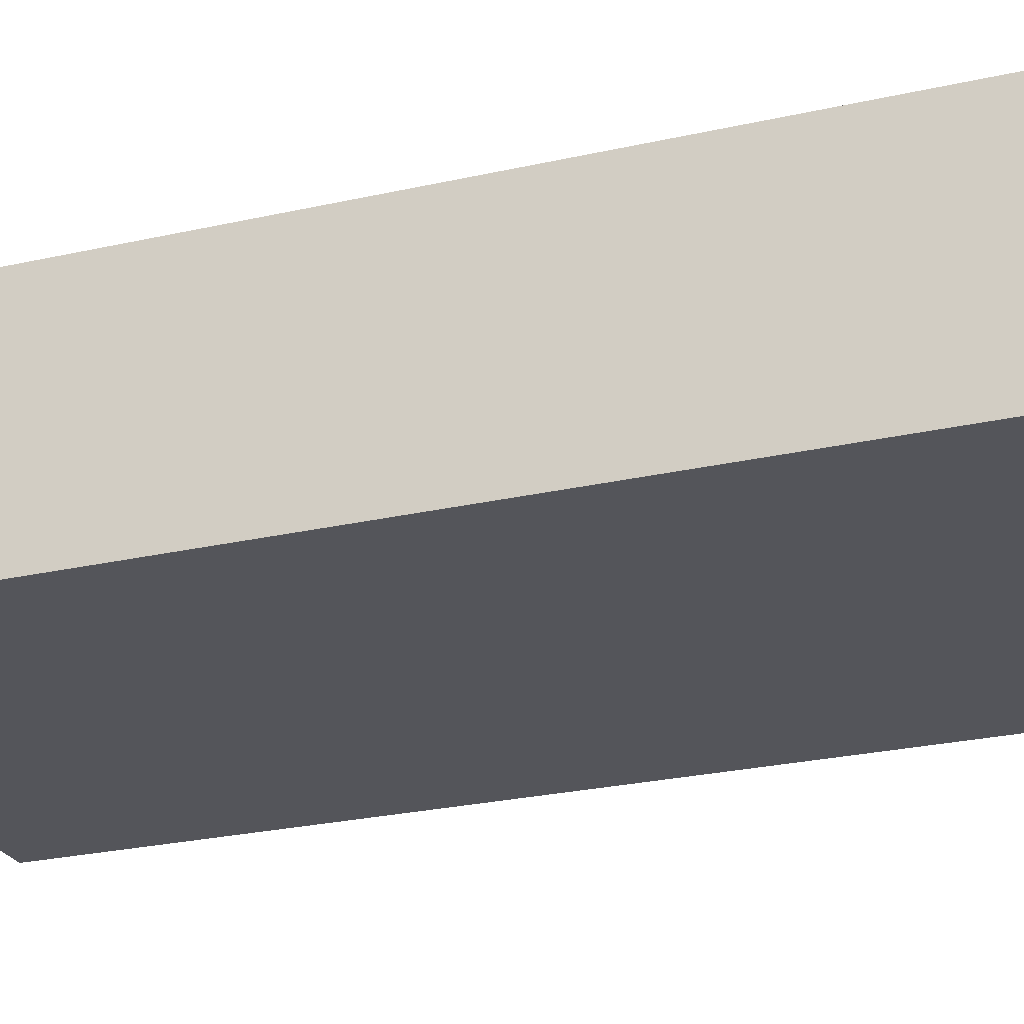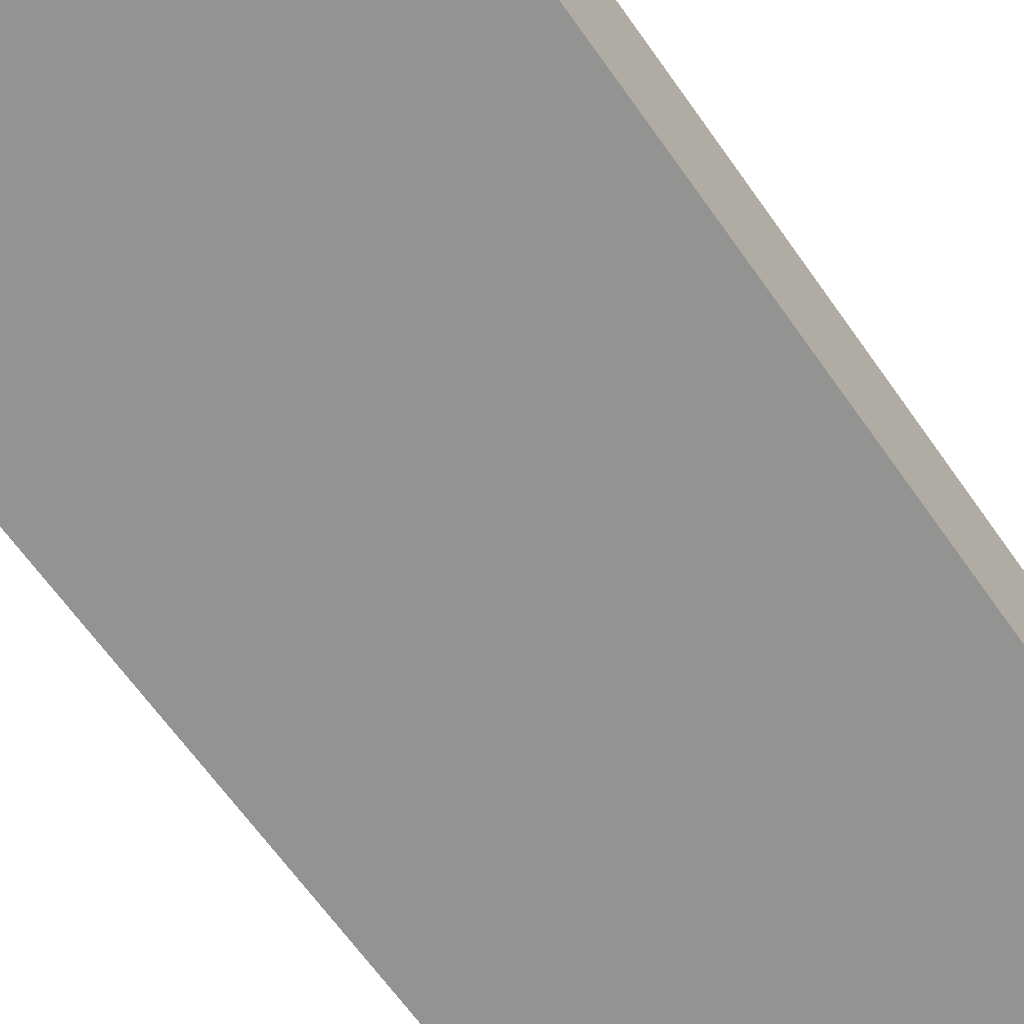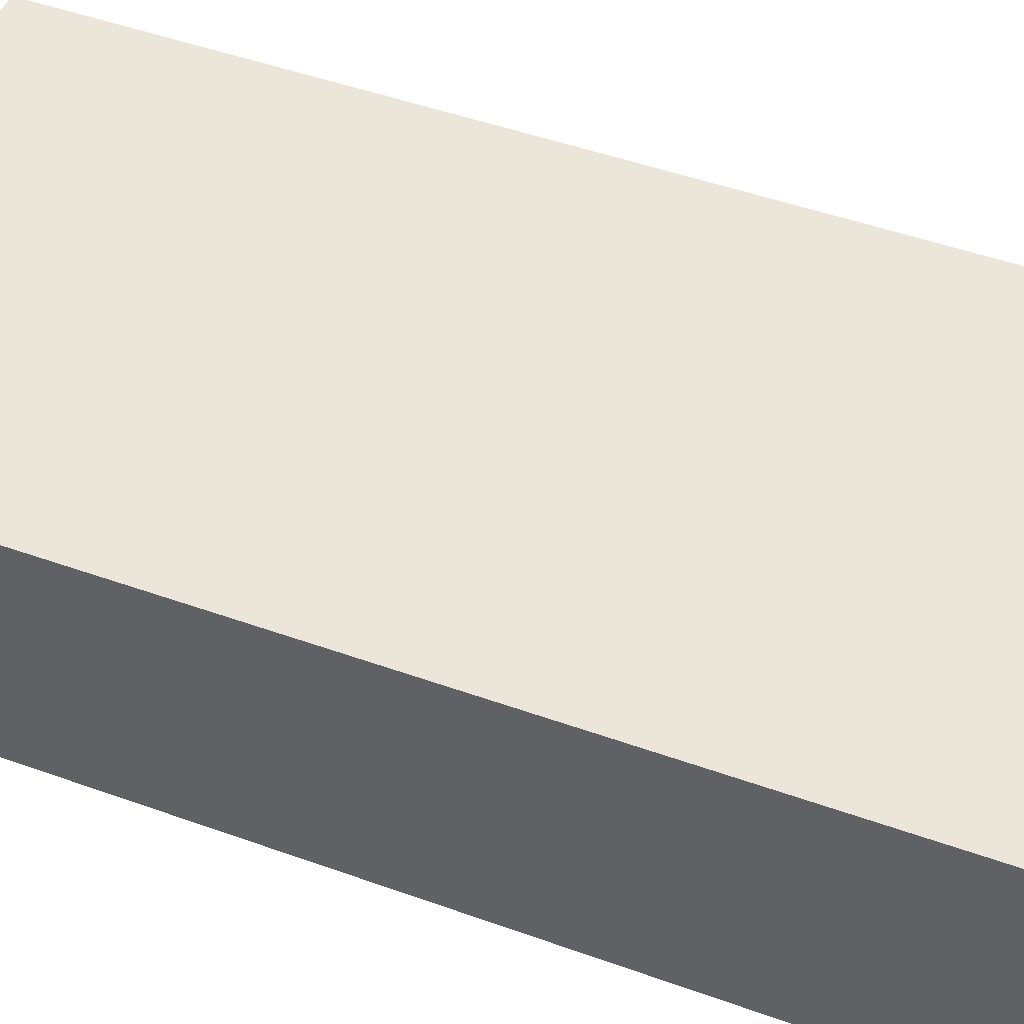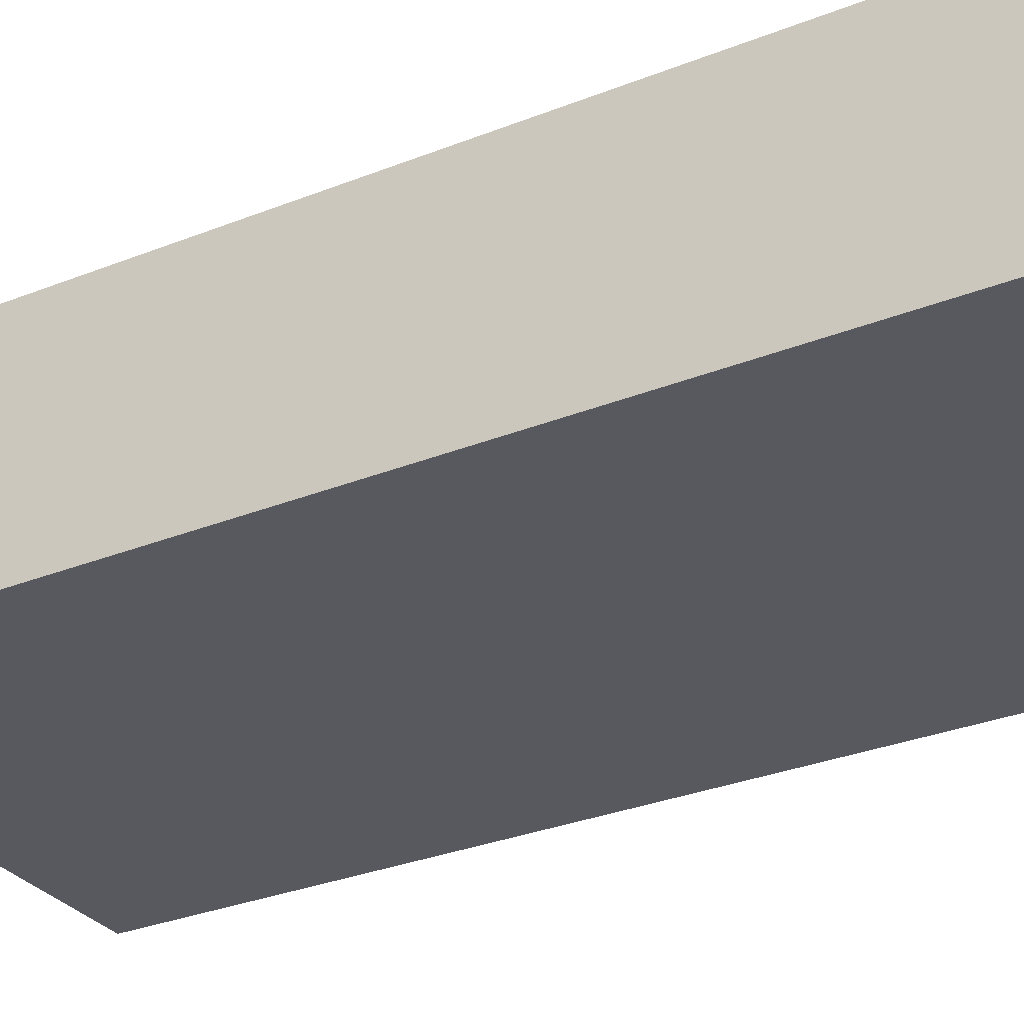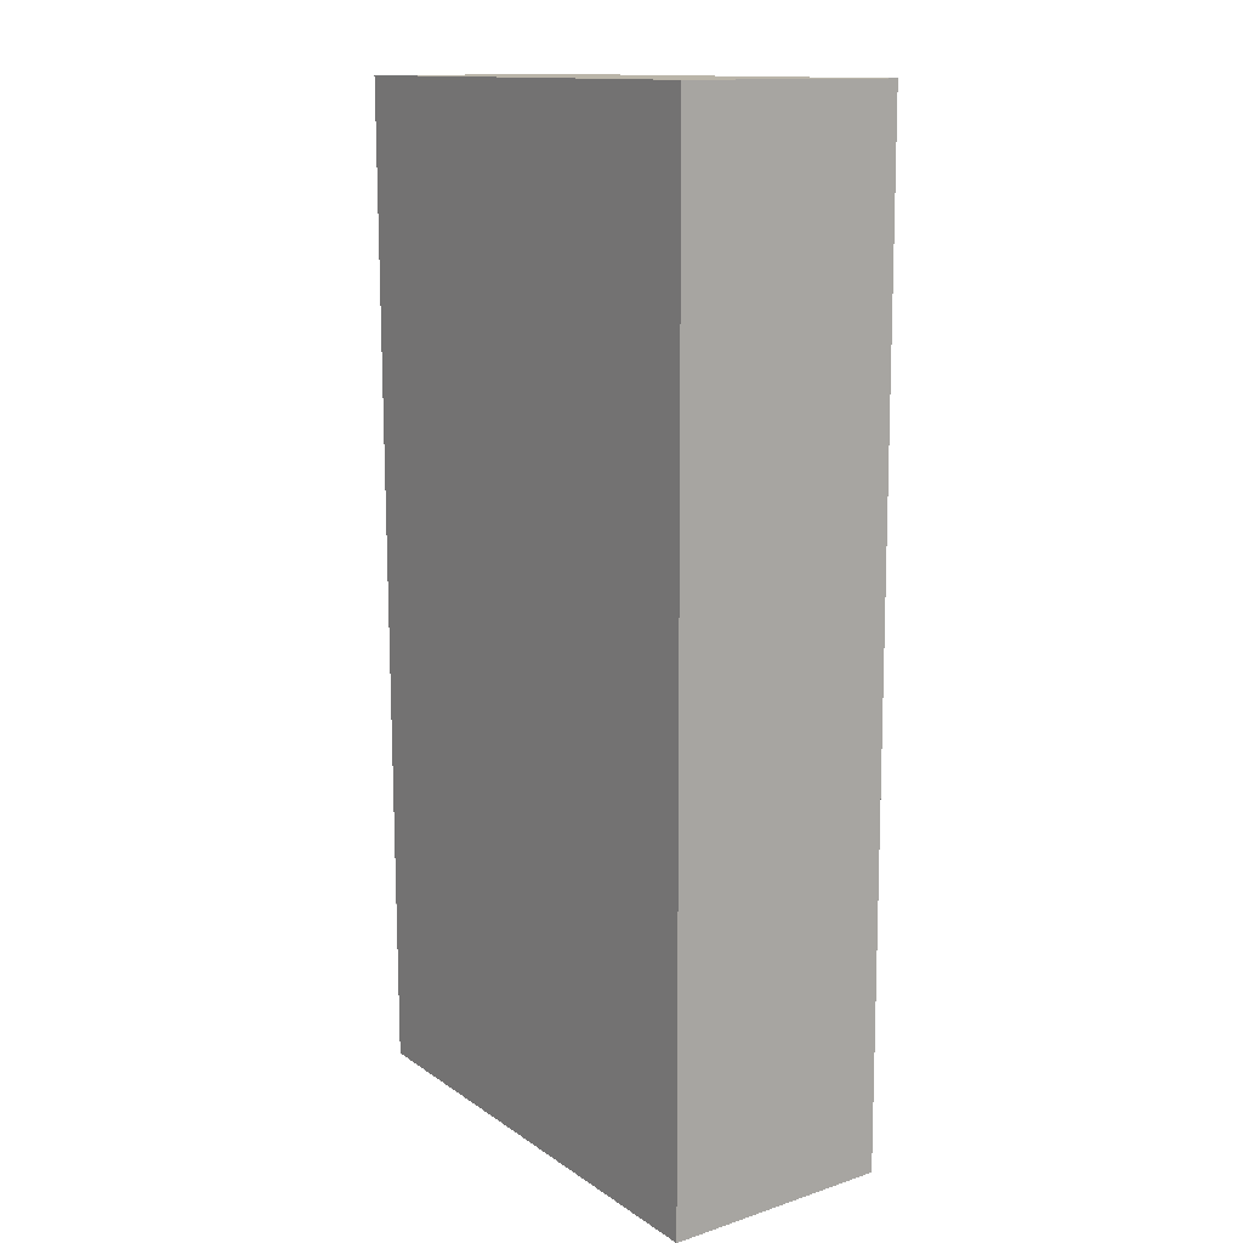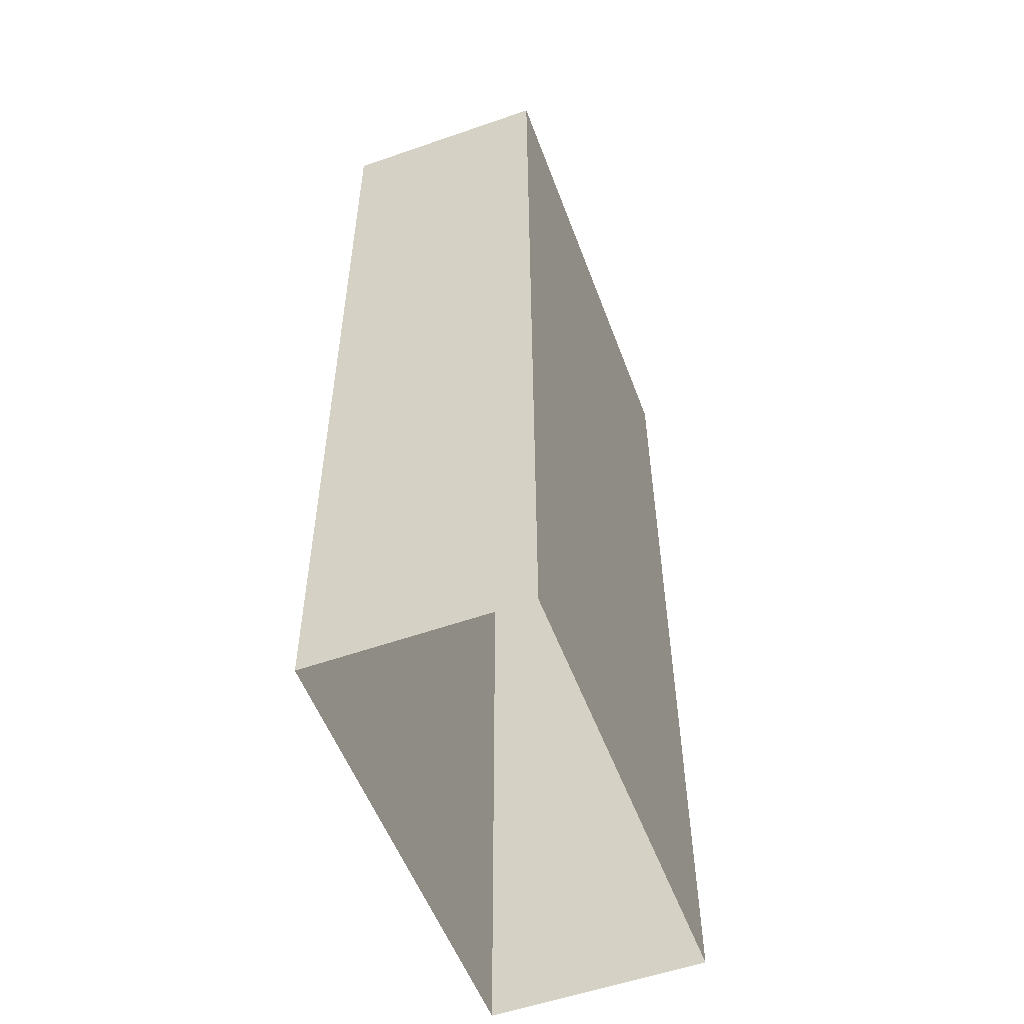
<metadata>
{"format":"obj","ext":"obj","renderer":"f3d","projection":"perspective","resolution":1024,"background":"white","views":[{"elev":-24.8,"azim":-69.8,"up":"+Y"},{"elev":-66.5,"azim":35.5,"up":"+Y"},{"elev":46.9,"azim":112.2,"up":"+Y"},{"elev":-30.2,"azim":-60.1,"up":"+Y"},{"elev":13.7,"azim":-124.9,"up":"+Z"},{"elev":-54.0,"azim":-69.8,"up":"+Z"}]}
</metadata>
<code>
g sight_front_all_kac_folding_sight_unfolded_LOD1
v -0.006177 0.01136 0.03407
v -0.006177 0.01693 0.008952
v -0.006177 0.01699 0.03407
v -0.006177 0.01125 0.009012
v 0.006157 0.01699 0.03407
v 0.006157 0.01125 0.009012
v 0.006157 0.01136 0.03407
v 0.006157 0.01693 0.008952
v 0.006157 0.01699 0.03407
v -0.006177 0.01136 0.03407
v -0.006177 0.01699 0.03407
v 0.006157 0.01136 0.03407
v 0.006157 0.01136 0.03407
v -0.006177 0.01125 0.009012
v -0.006177 0.01136 0.03407
v 0.006157 0.01125 0.009012
v -0.006177 0.01693 0.008952
v 0.006157 0.01699 0.03407
v -0.006177 0.01699 0.03407
v 0.006157 0.01693 0.008952
g sight_front_all_kac_folding_sight_unfolded_LOD1_0
f 3 2 1
f 4 1 2
f 7 6 5
f 8 5 6
f 11 10 9
f 12 9 10
f 15 14 13
f 16 13 14
f 19 18 17
f 20 17 18

</code>
